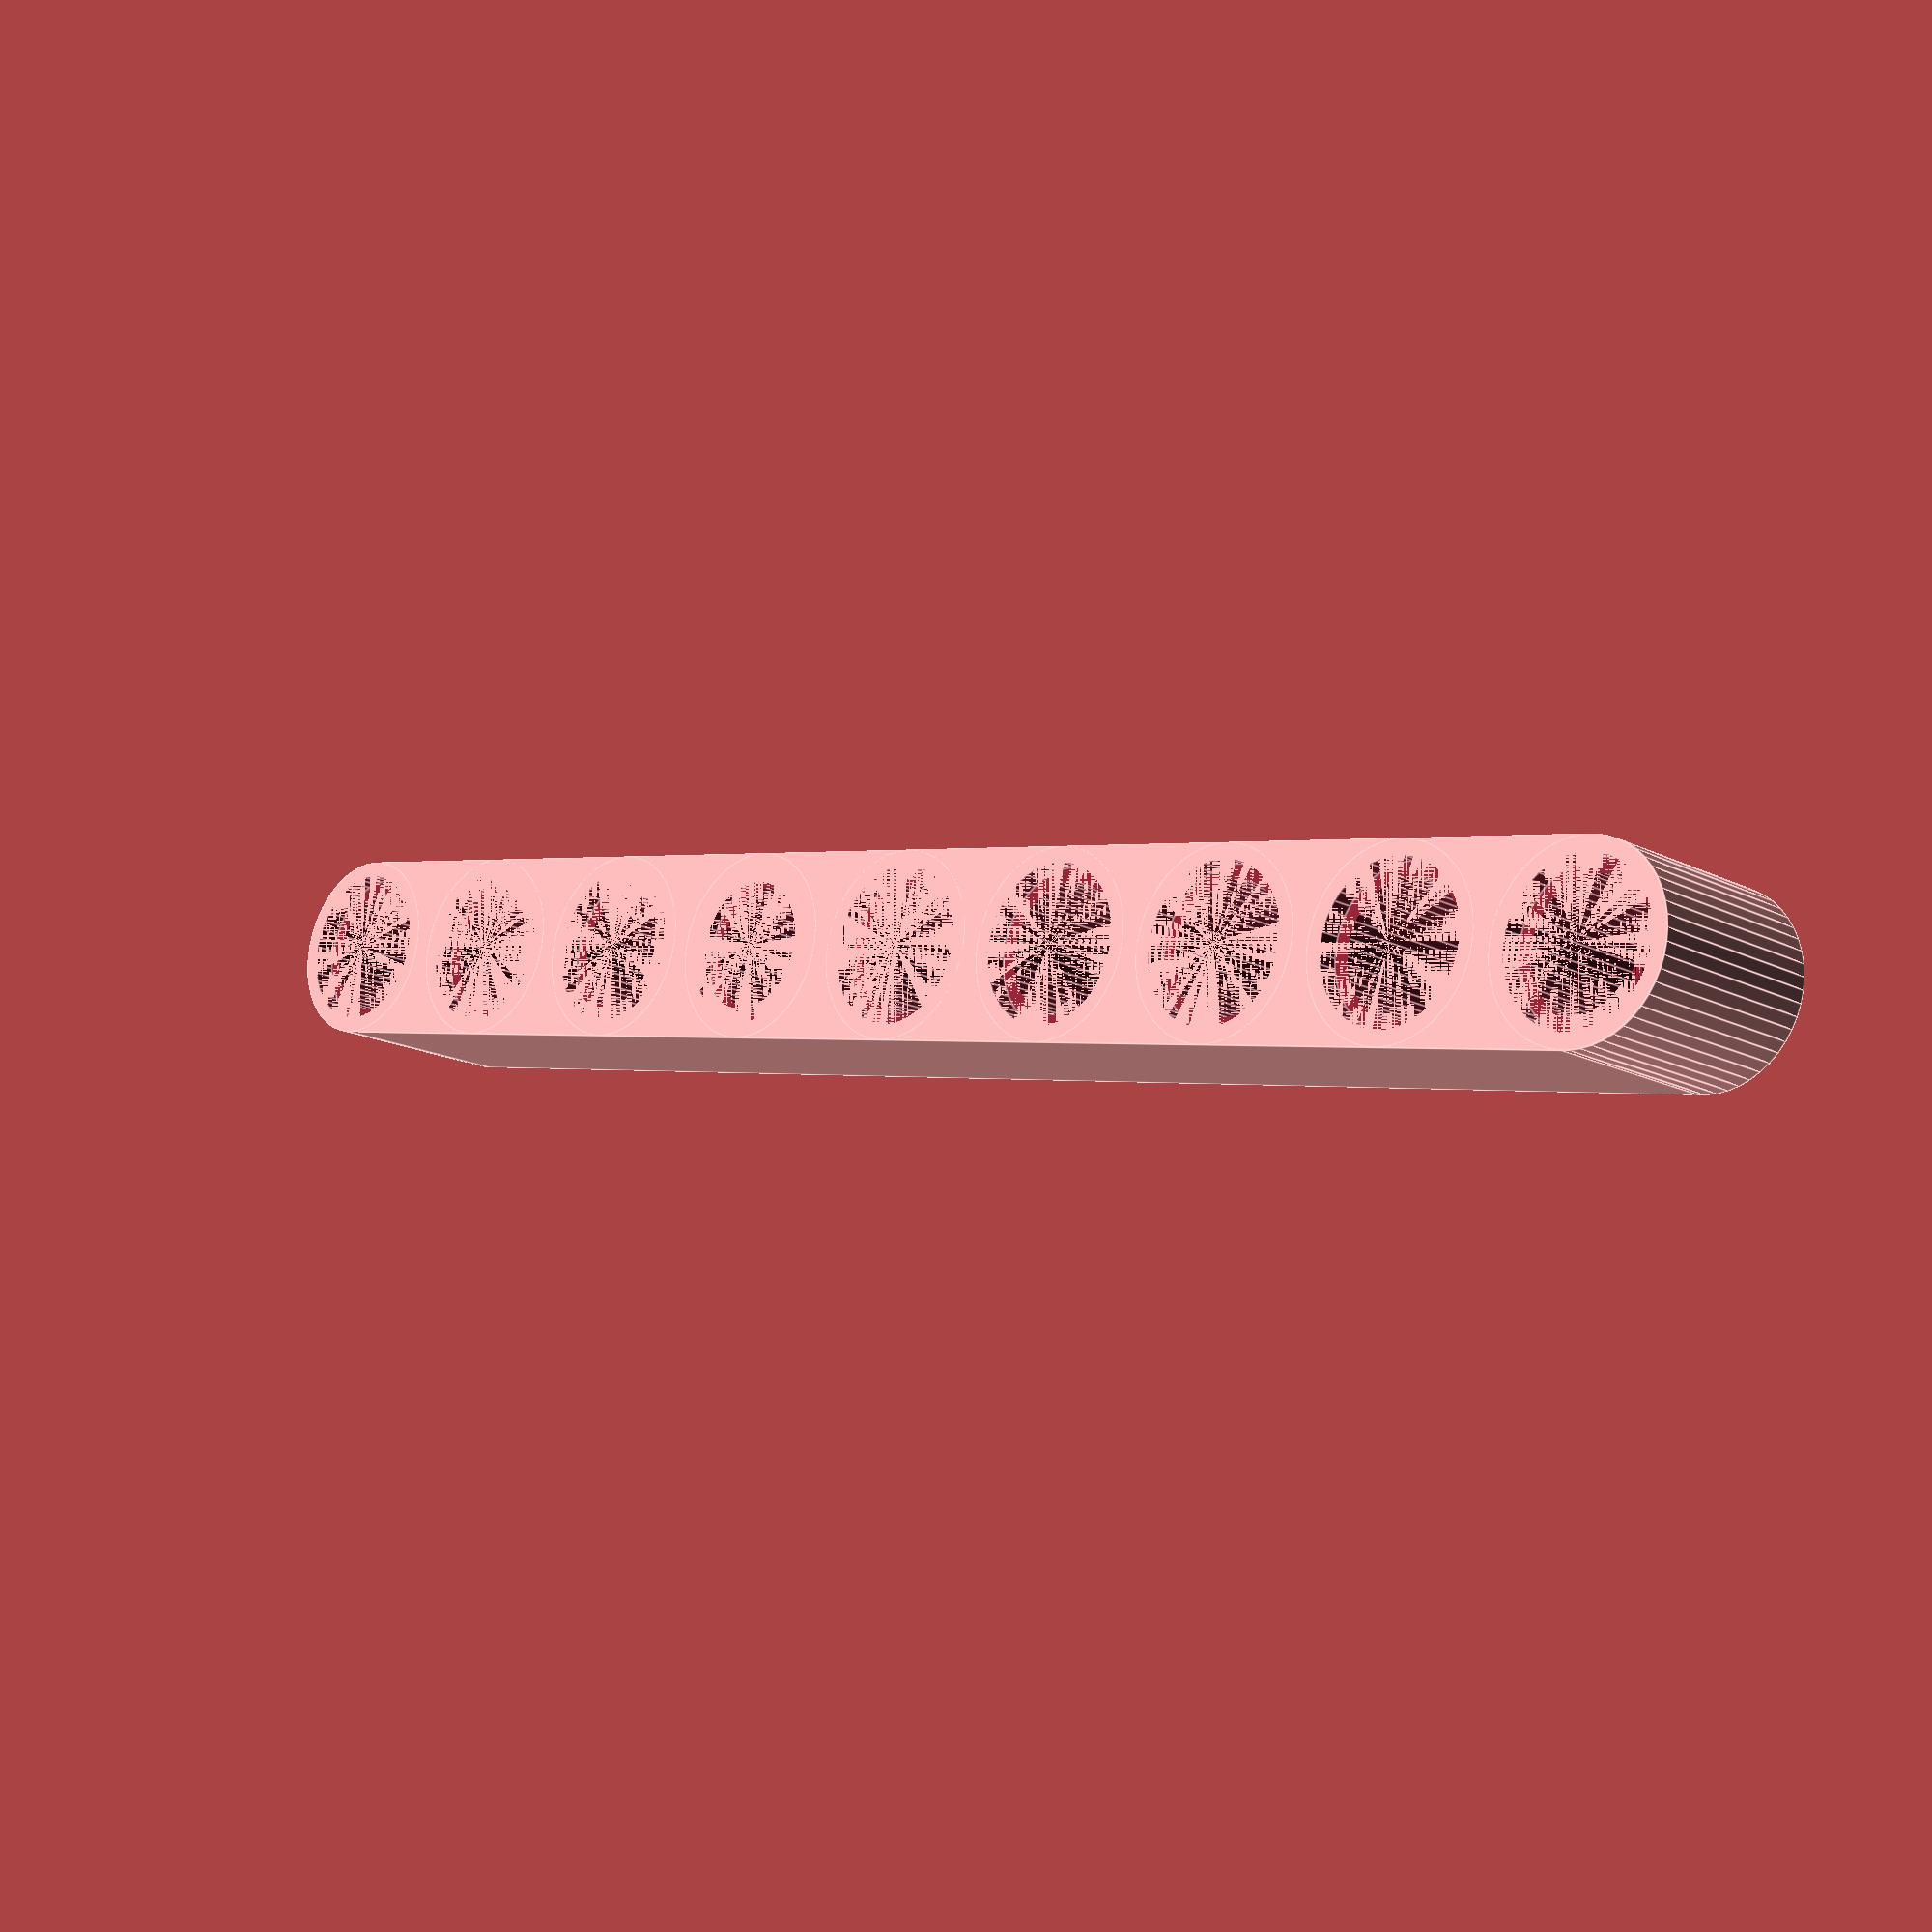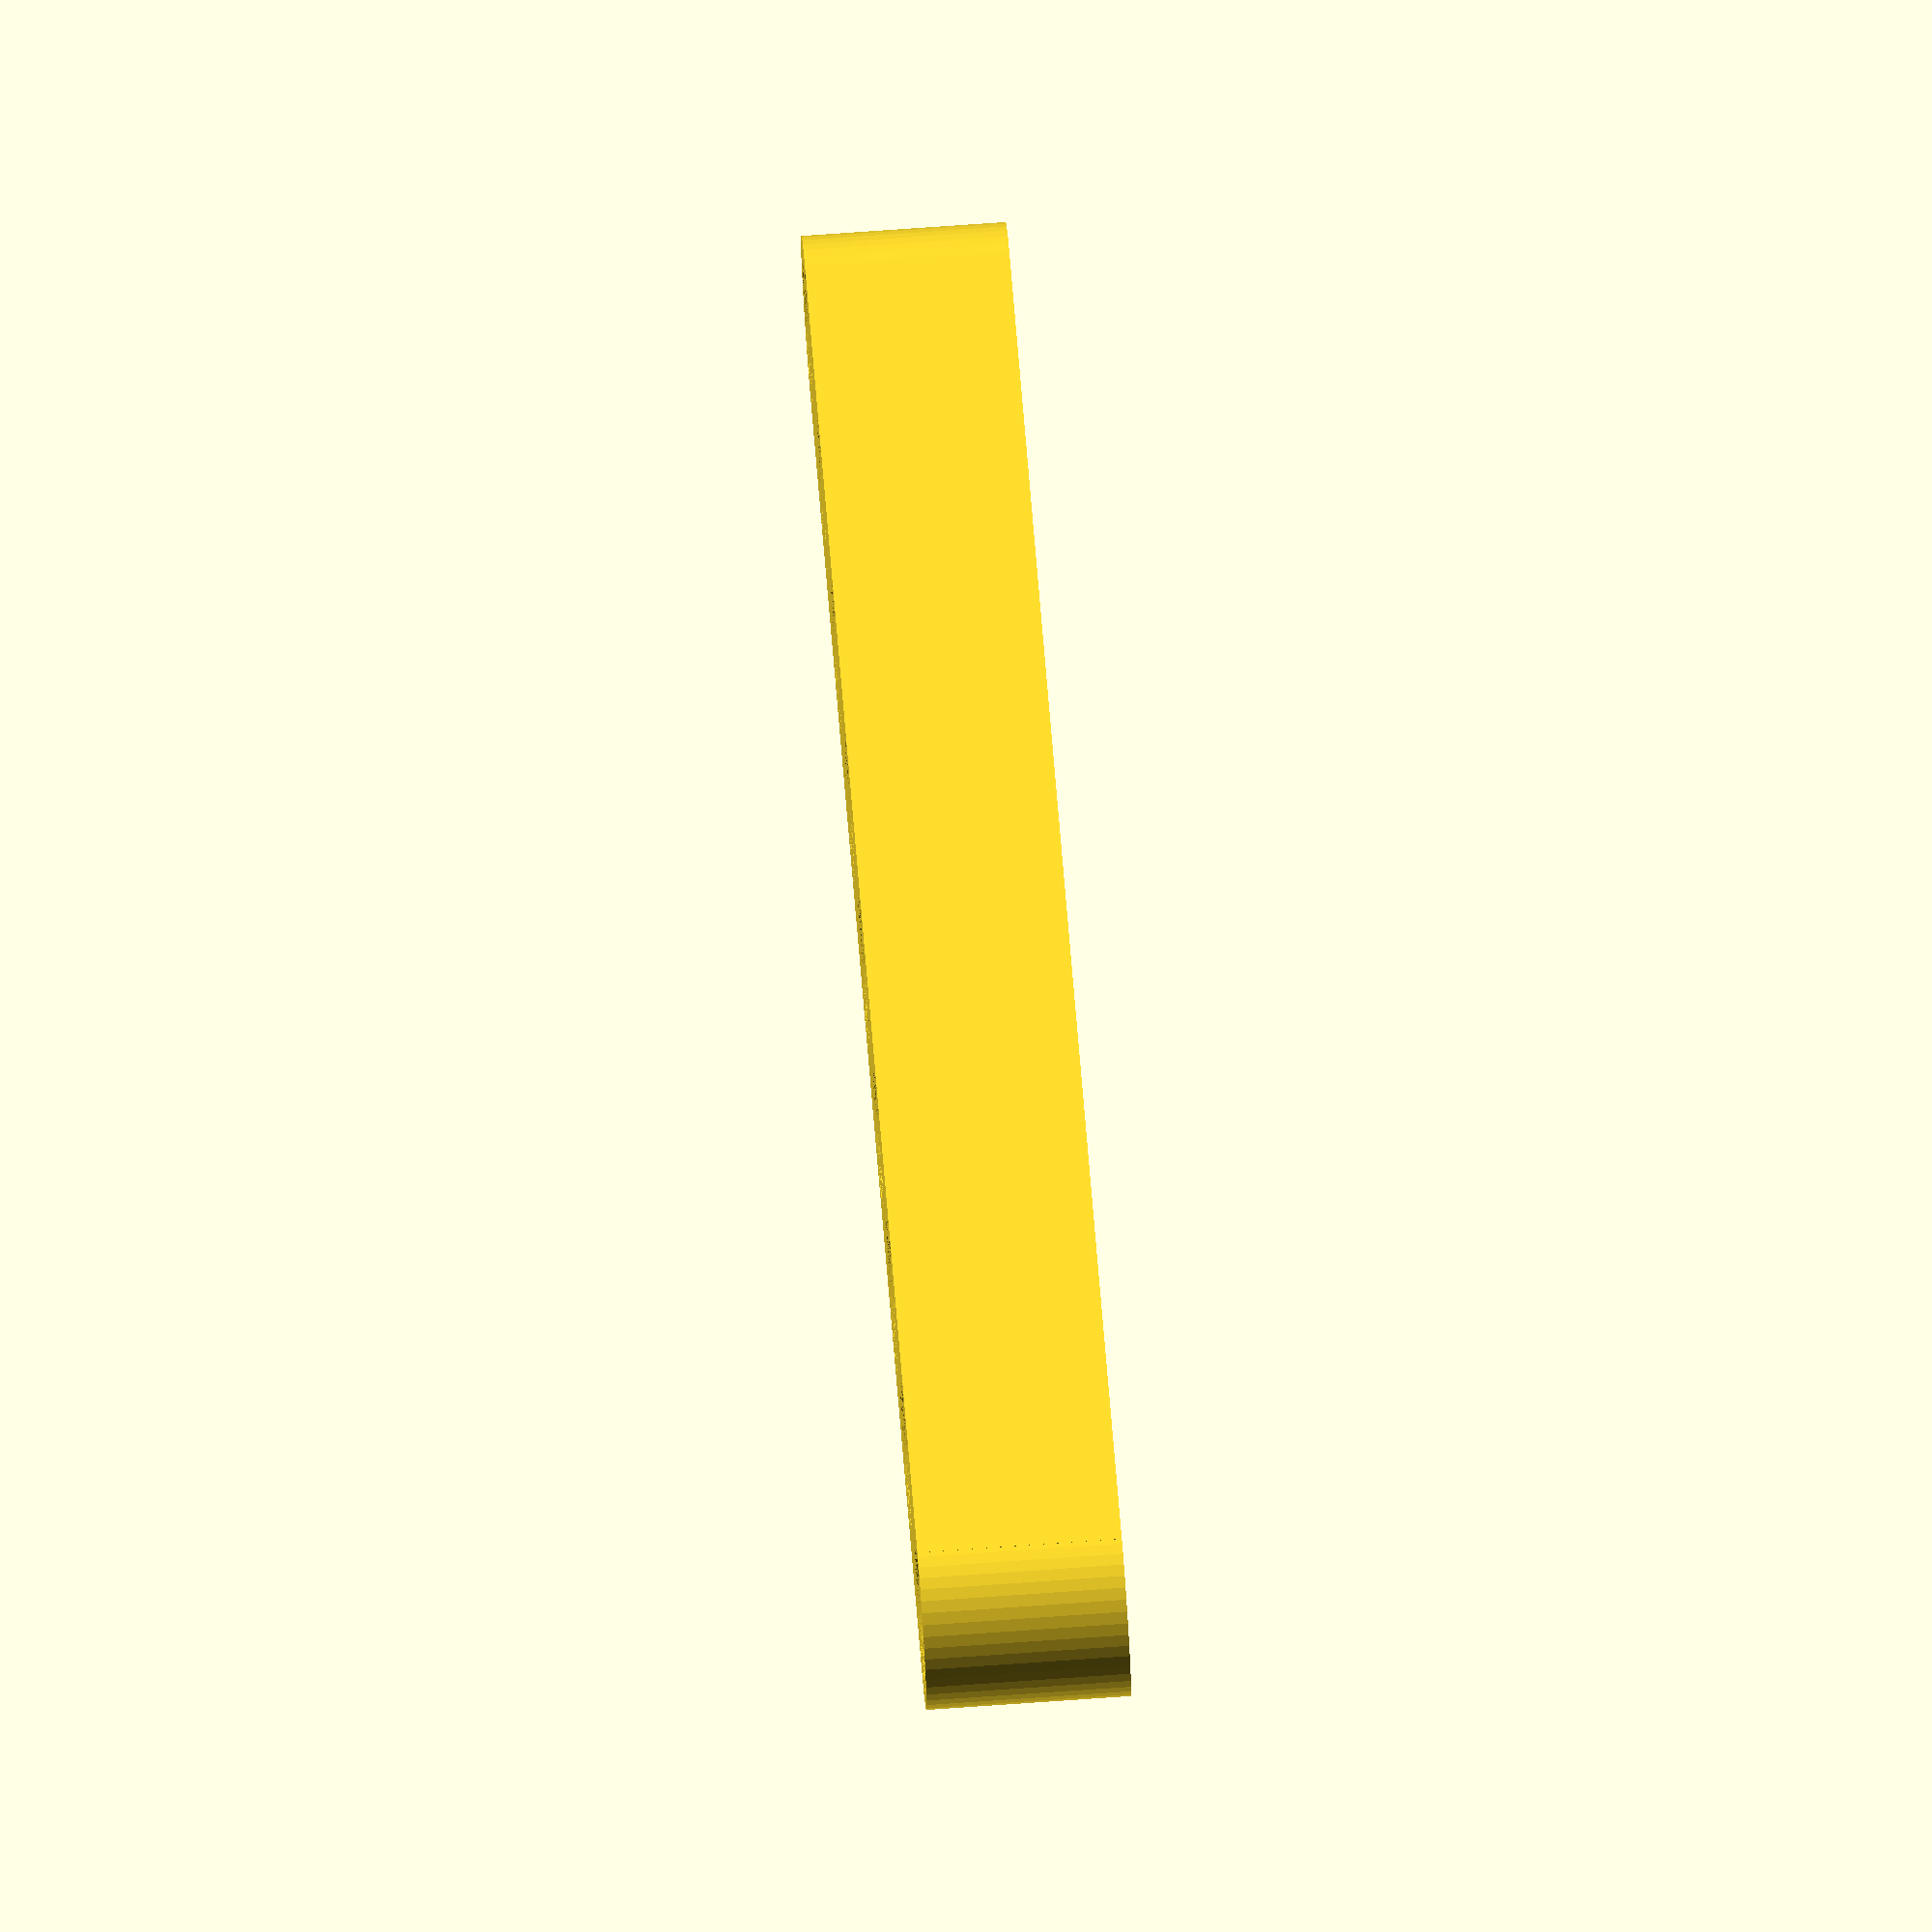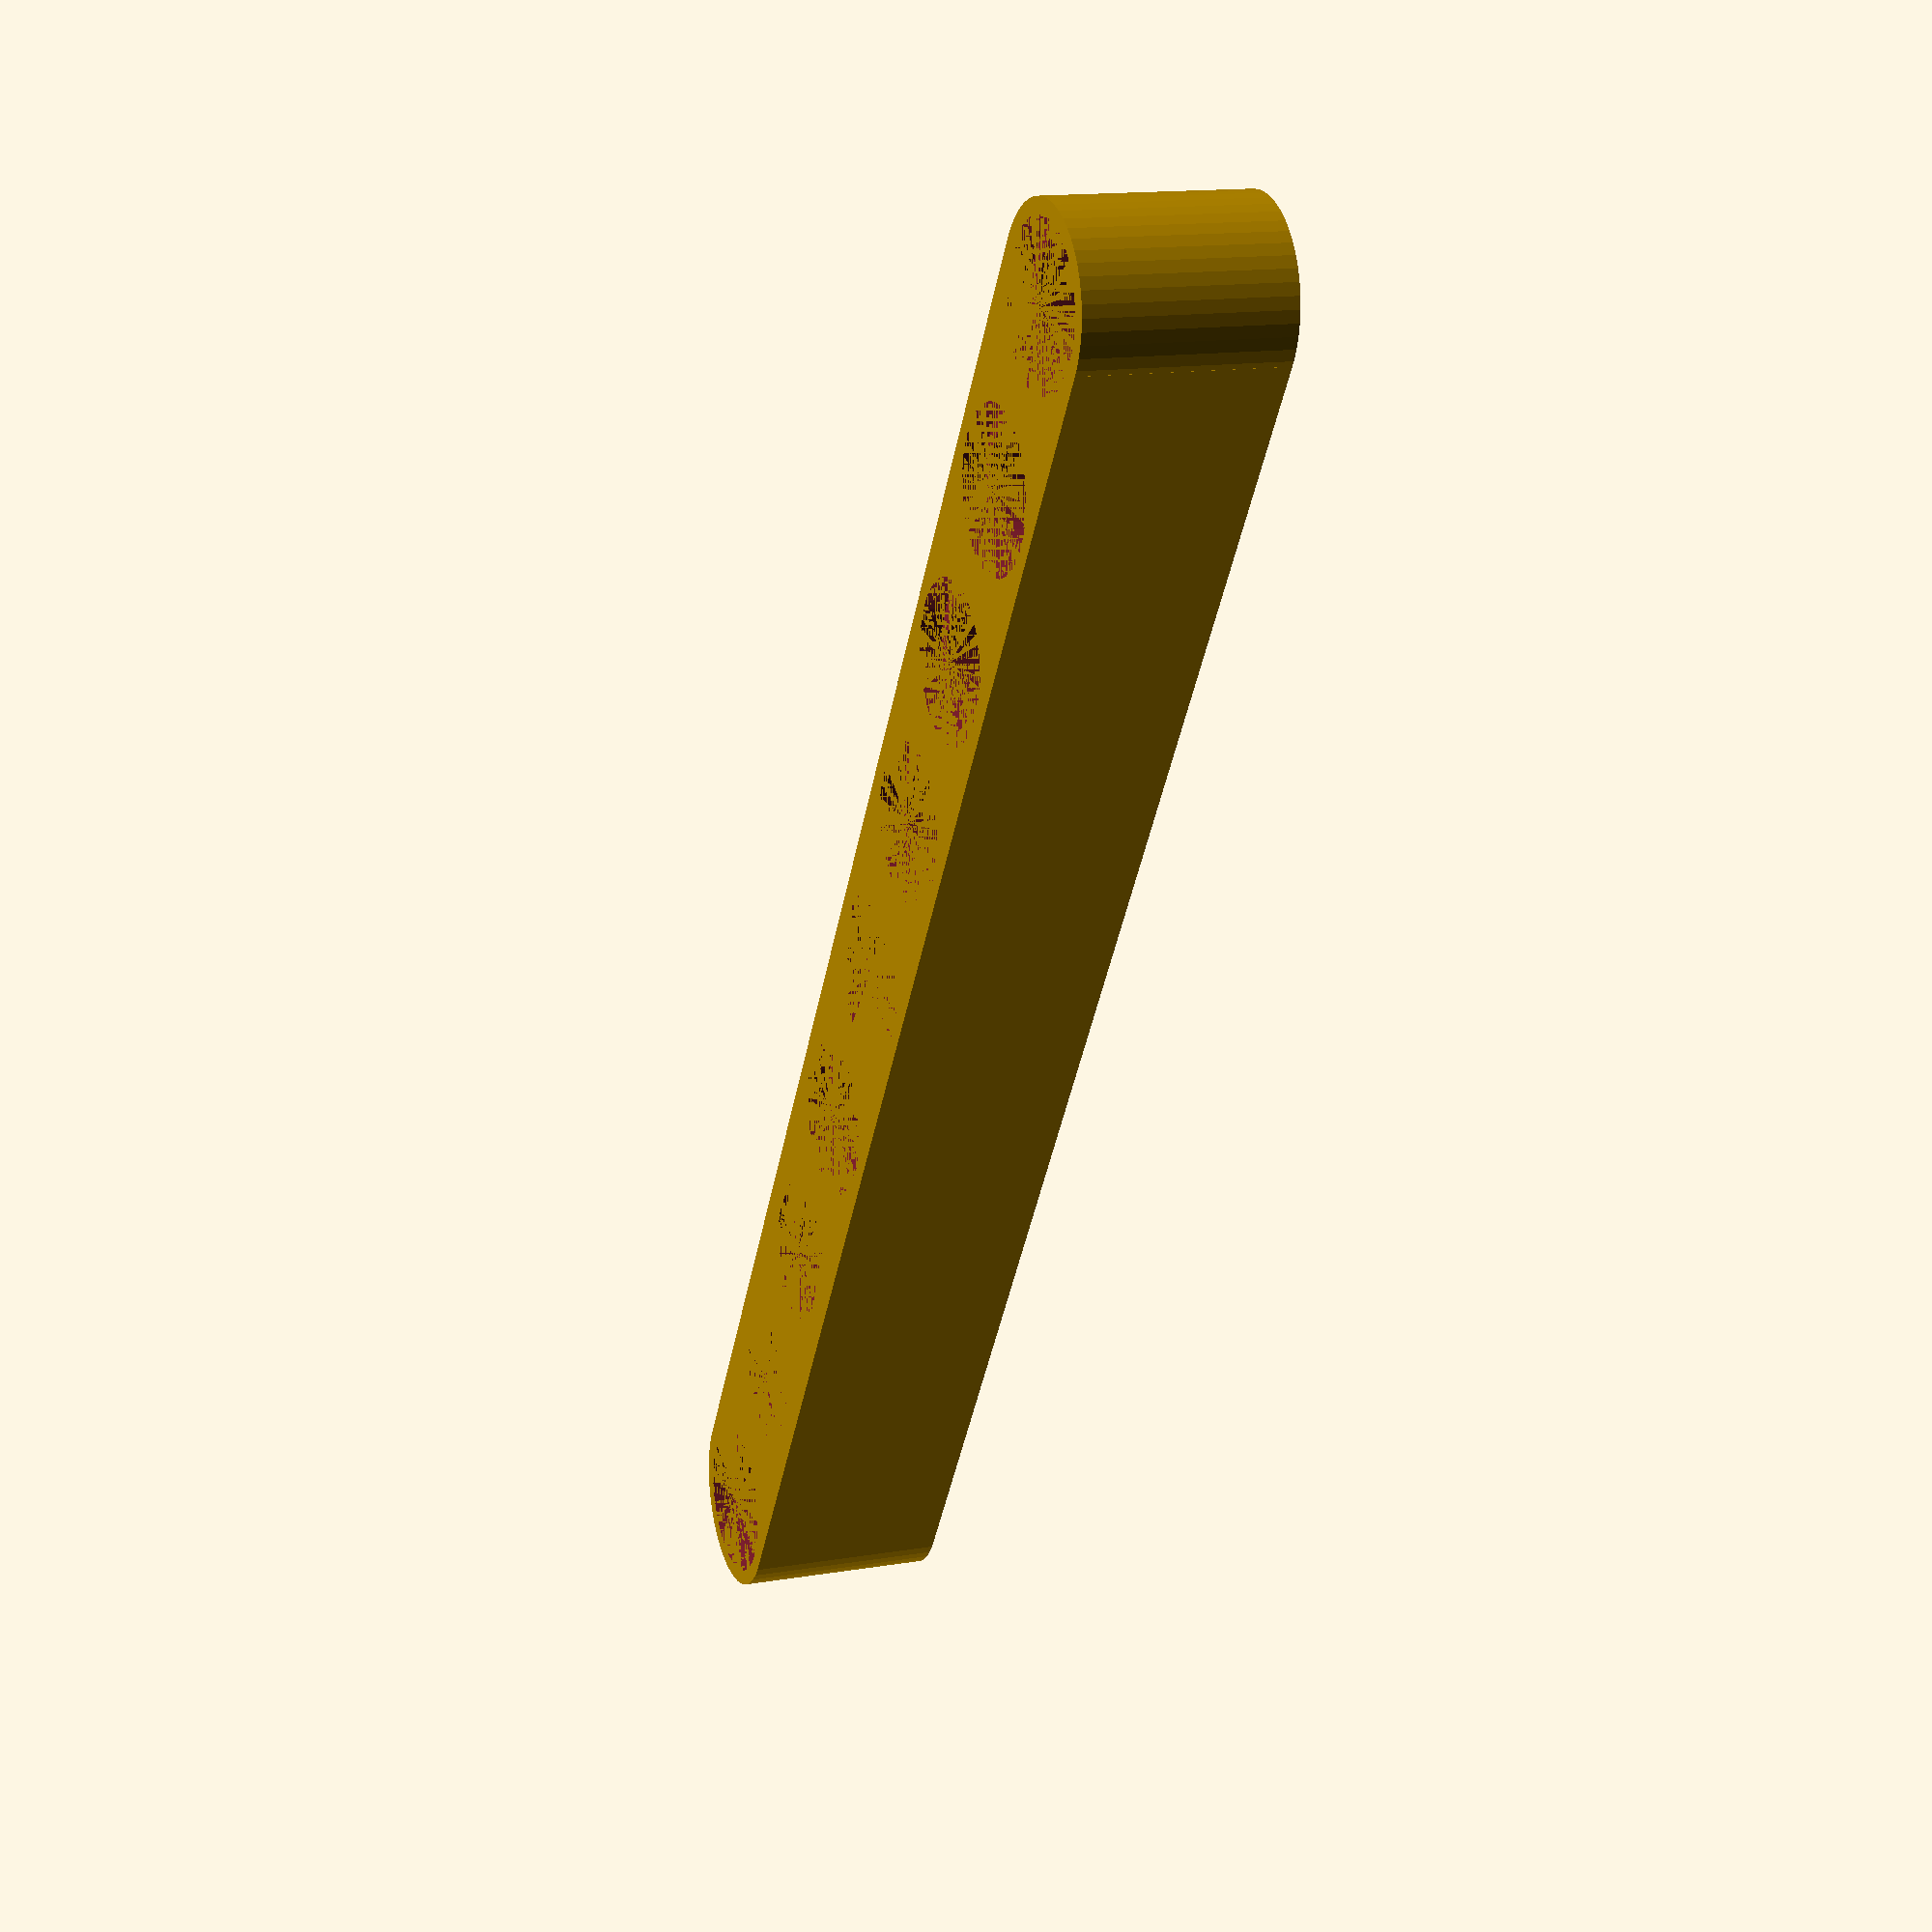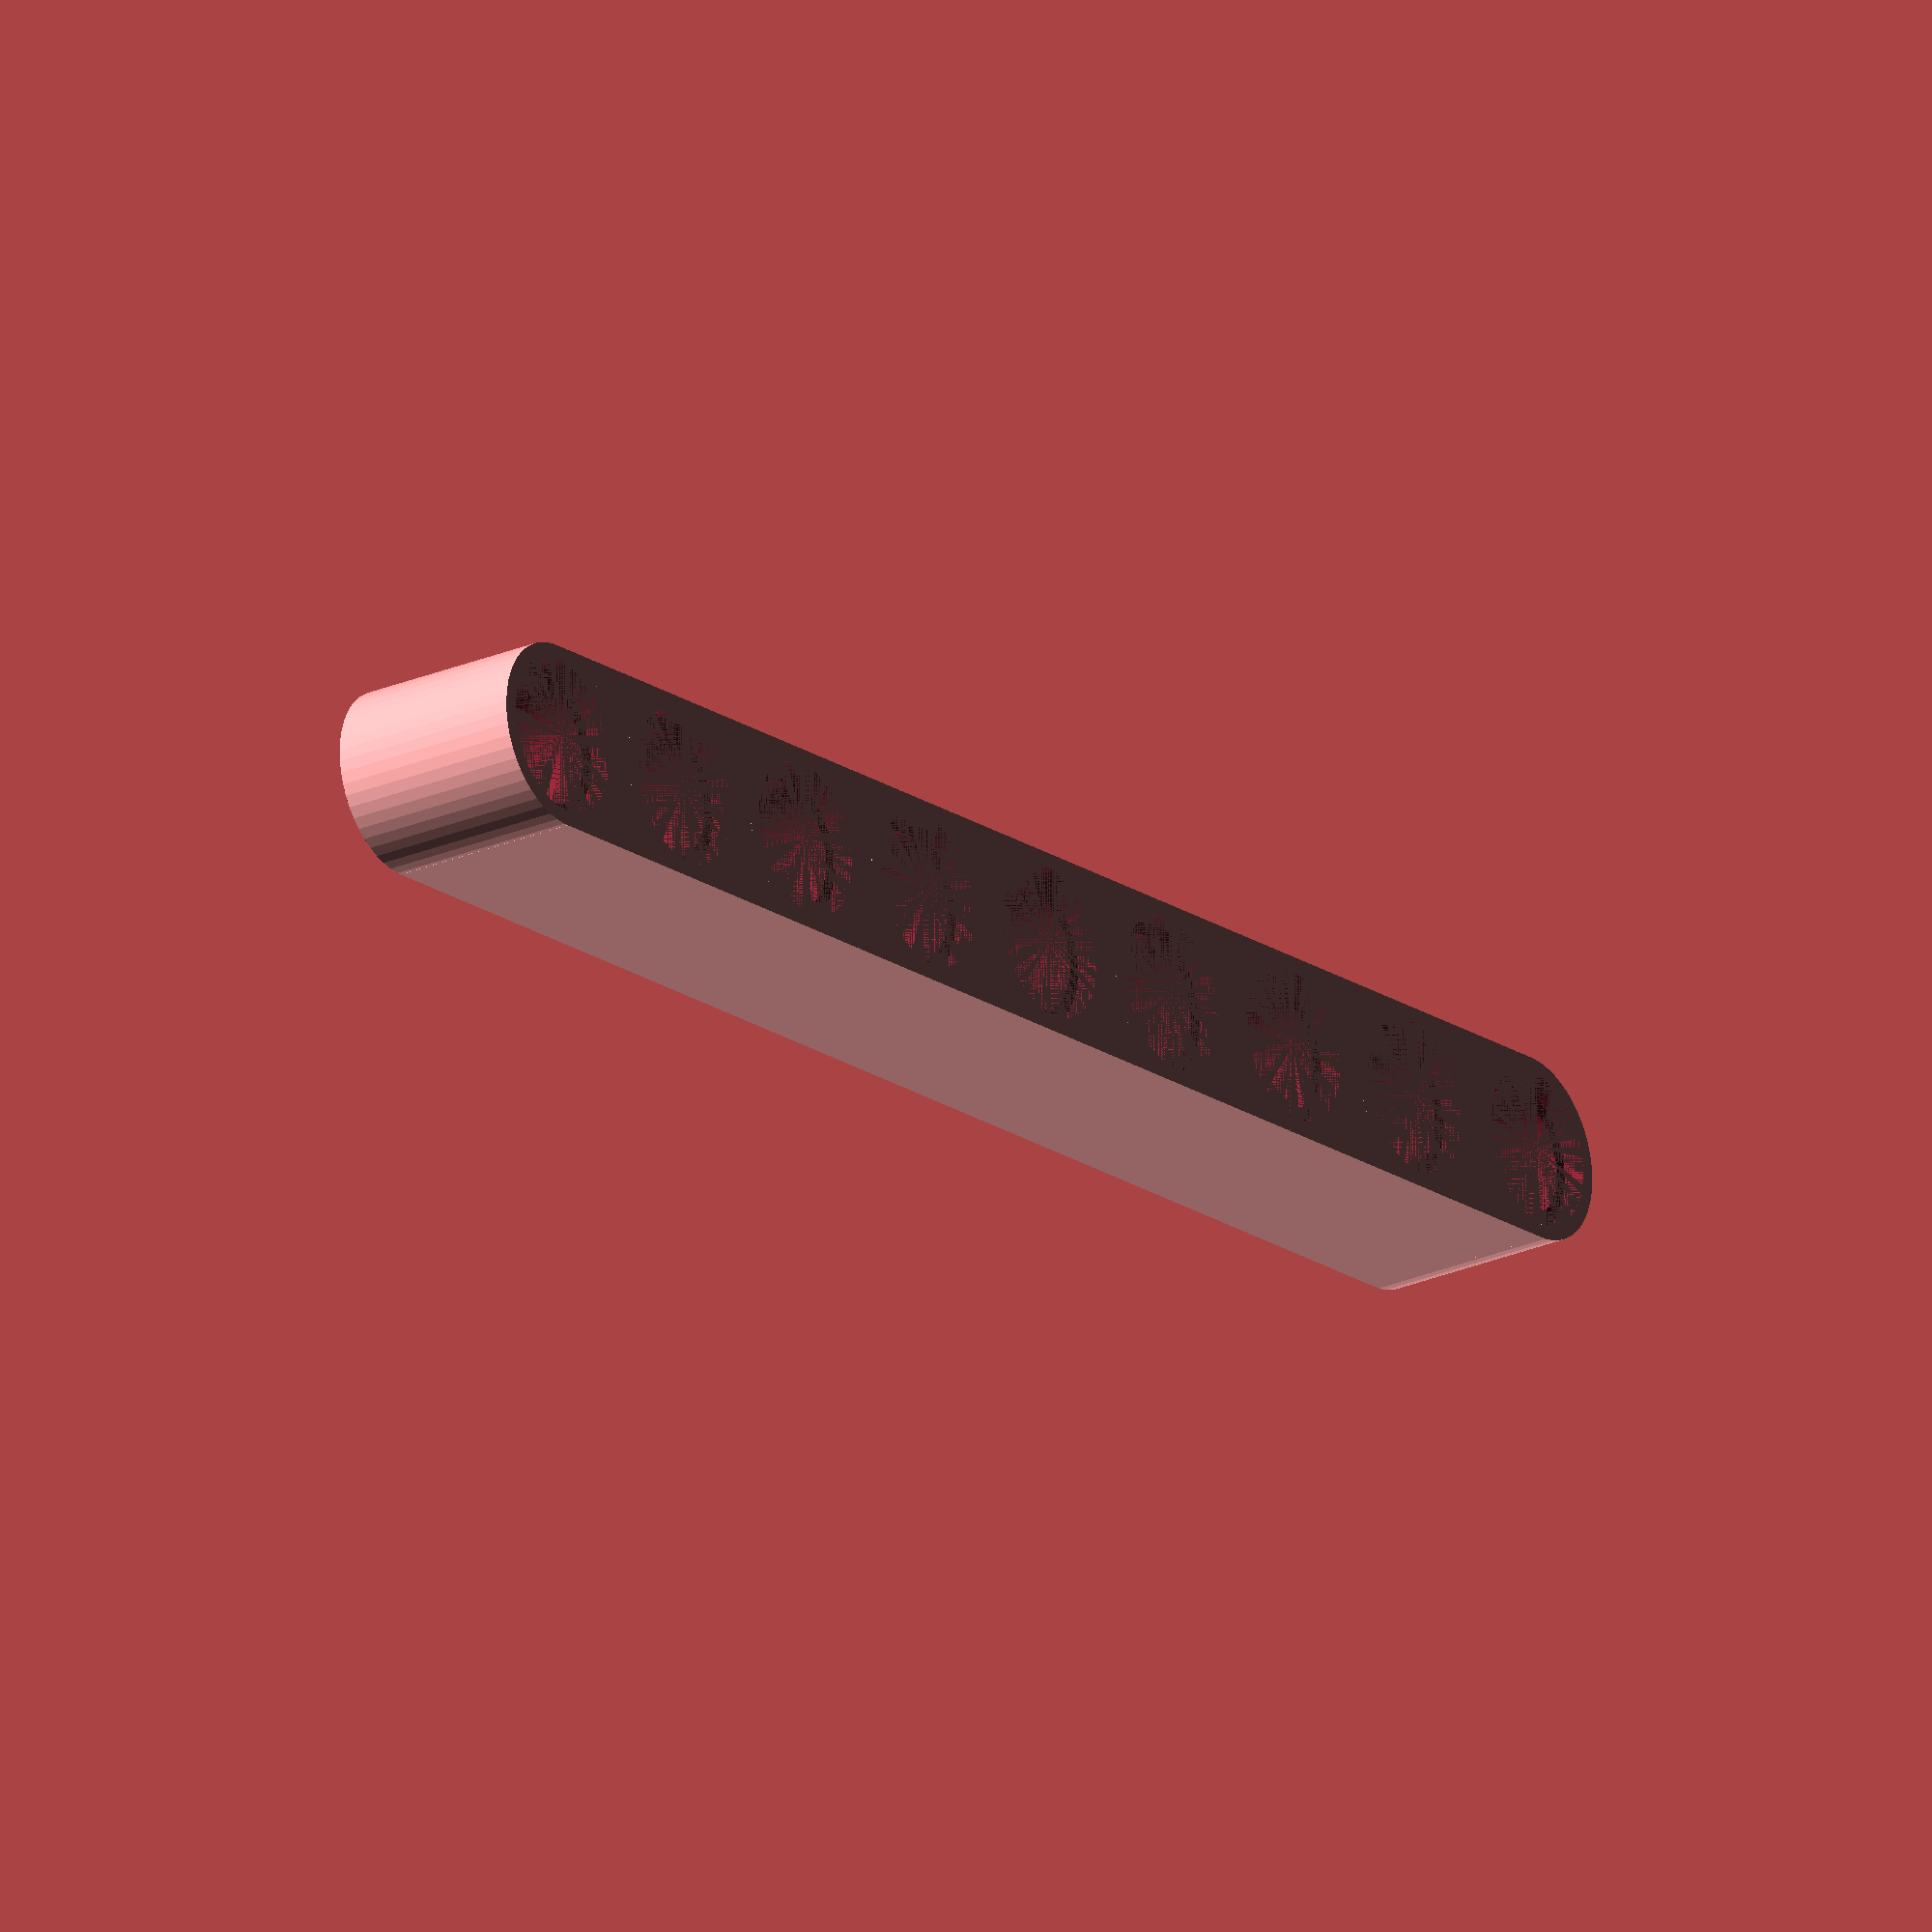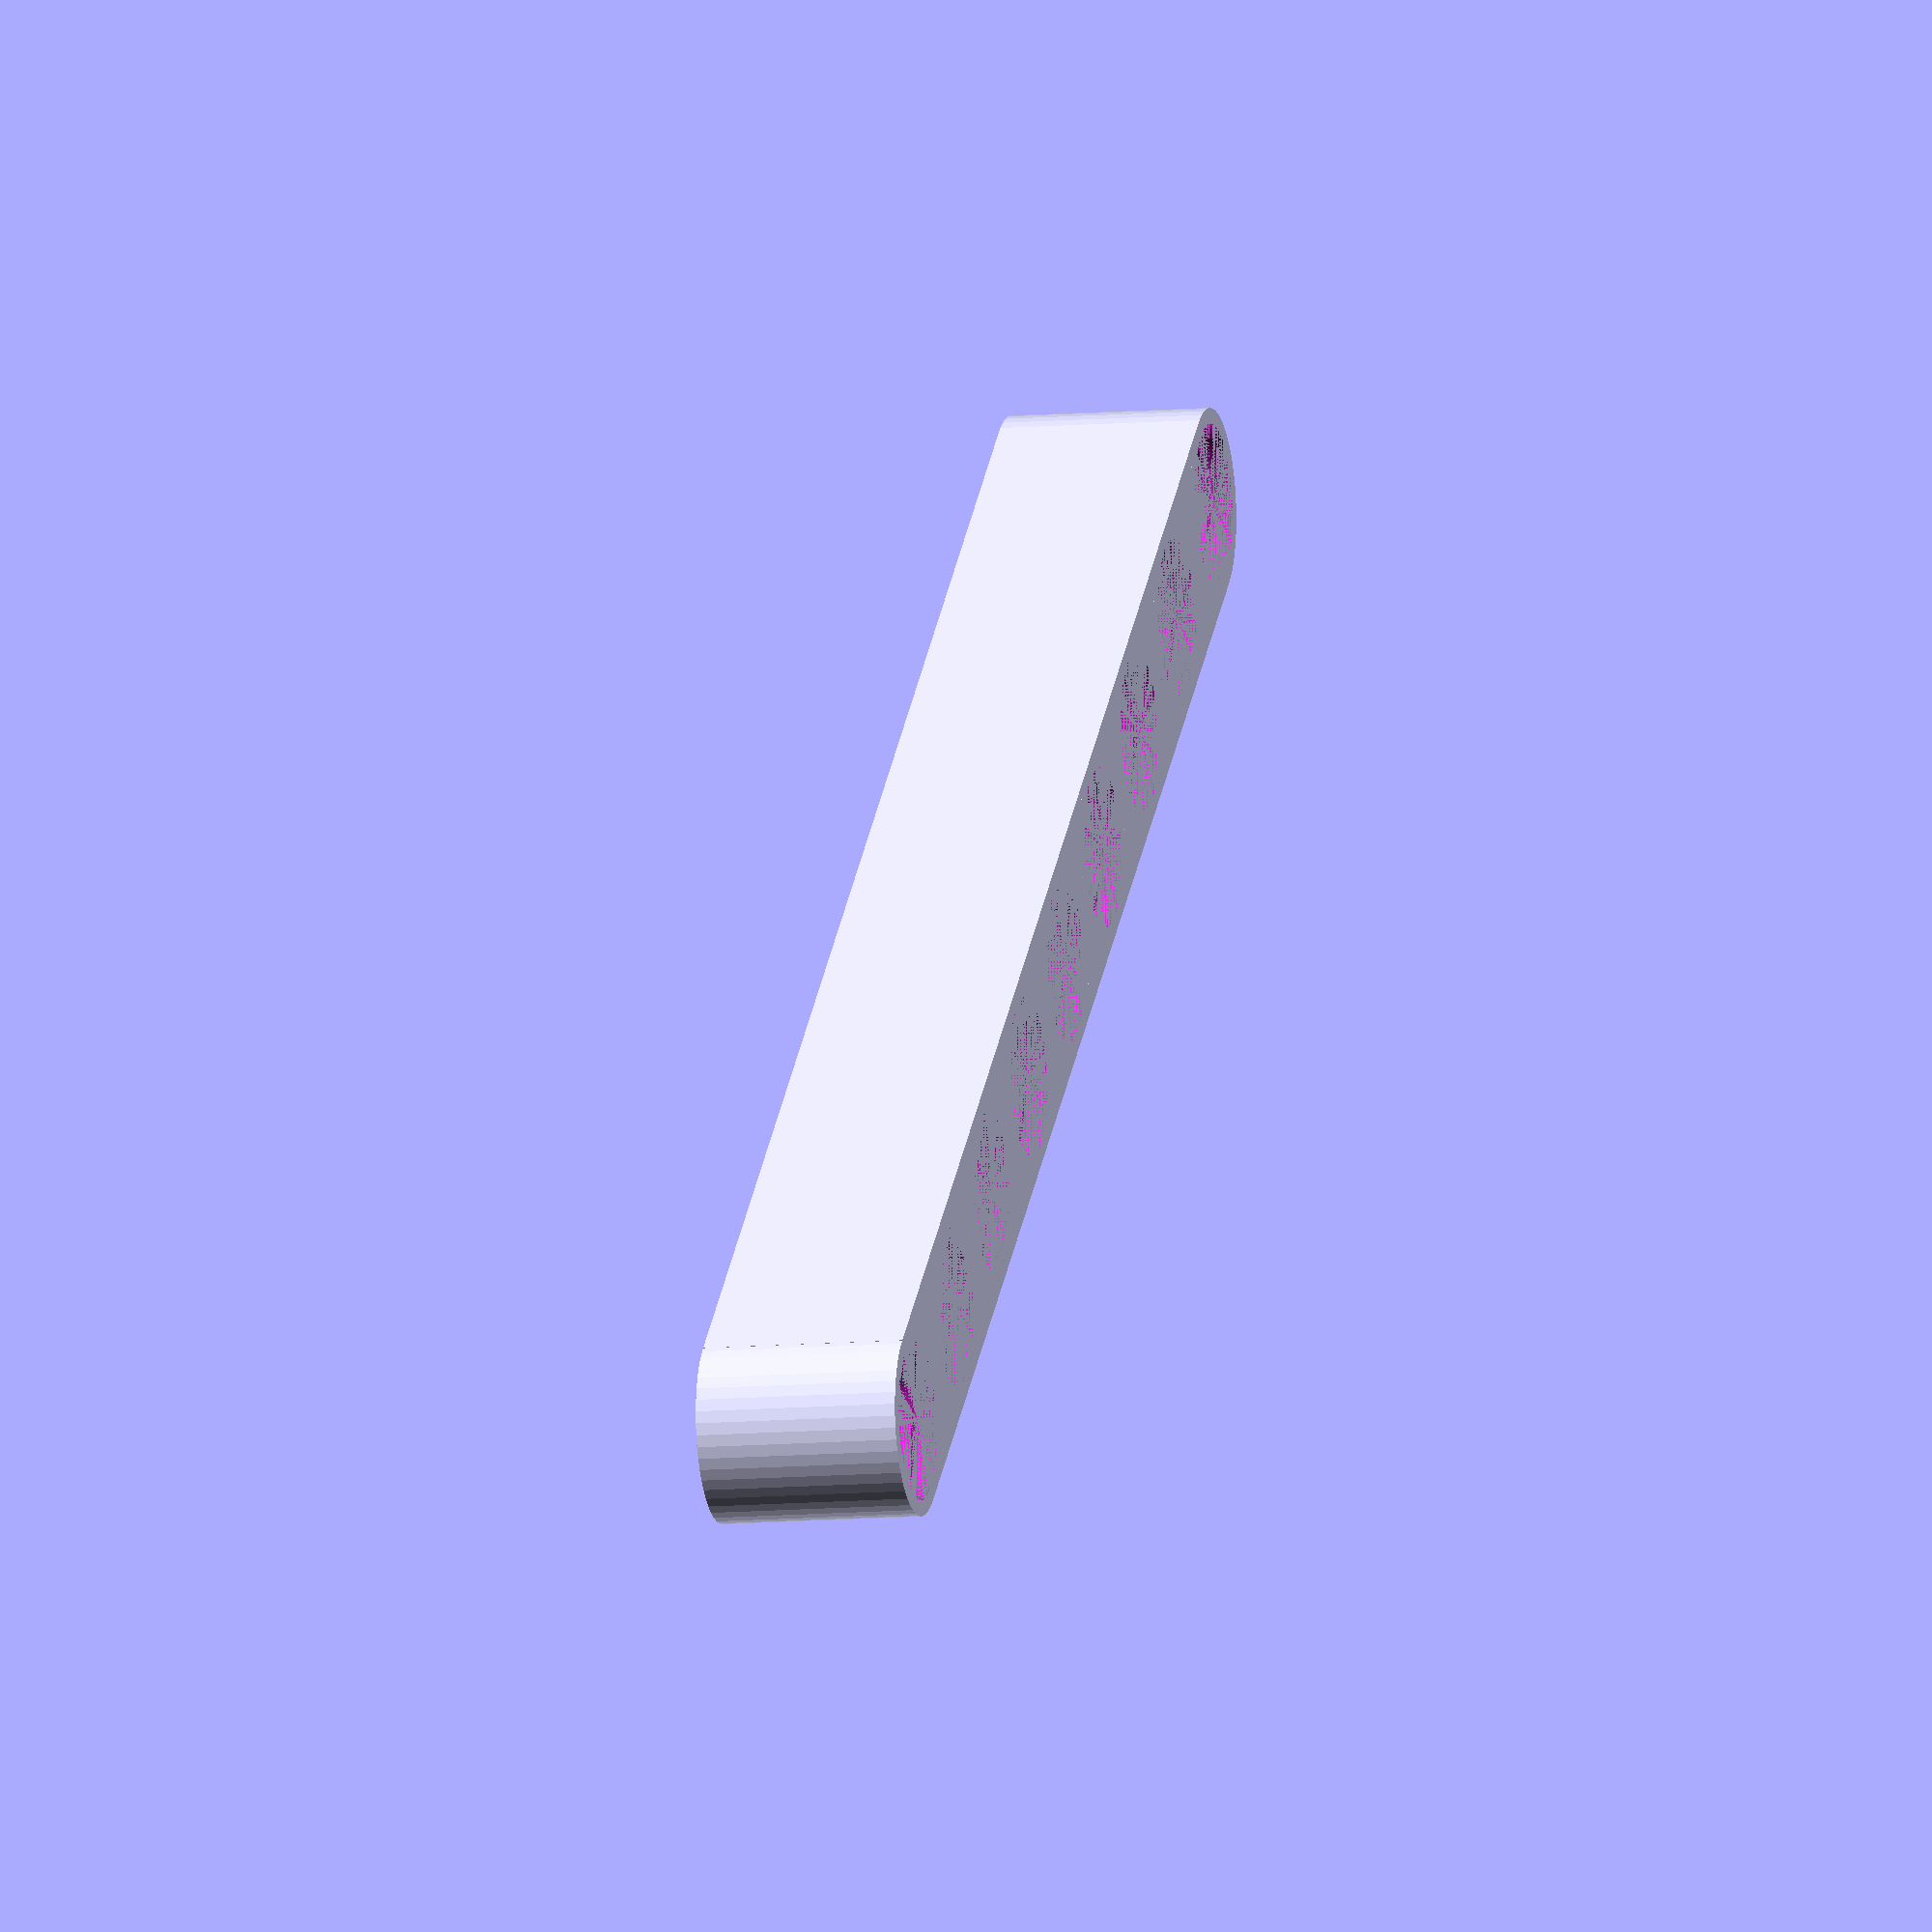
<openscad>
/*      
        Customizable Straight LEGO Technic Beam
        Based on Parametric LEGO Technic Beam by "projunk"
        www.thingiverse.com/thing:203935
        Modified by Steve Medwin
        January 2015
*/
$fn=50*1.0;

// Parameters modified for best print on my Replicator 2 with PLA
Pitch = 8*1.0;
Radius1 = 5.0/2;
Radius2 = 6.1/2;
Height = 7.8*1.0;
Depth = 0.85*1.0;
Width = 7.3*1.0; 

// user parameters
// number of holes =
Holes = 9; // [2:20]

module drawBeam()
{
    Length = (Holes-1) * Pitch;
    difference()
    {
	union()
	{			
            cube([Length, Width, Height]);
            for (i = [1:Holes])
                {
                translate([(i-1)*Pitch, Width/2,0]) 
                cylinder(r=Width/2, h=Height);
                }
	}
        union()
	{
            for (i = [1:Holes])
            {
                translate([(i-1)*Pitch, Width/2,0]) 
                {
                    cylinder(r=Radius2,h=Depth);
                    cylinder(r=Radius1,h=Height);
                    
                    translate([0,0,Height-Depth]) 
                    cylinder(r=Radius2,h=Depth);
                    
                    translate([0,0,Depth])
                    cylinder(h=(Radius2 - Radius1), r1=Radius2, r2=Radius1);
                }
            }
        }
    }
}

drawBeam();


</openscad>
<views>
elev=16.6 azim=11.6 roll=43.5 proj=p view=edges
elev=108.9 azim=201.2 roll=274.1 proj=o view=wireframe
elev=346.1 azim=302.8 roll=69.3 proj=p view=solid
elev=24.5 azim=354.3 roll=305.6 proj=o view=wireframe
elev=9.2 azim=318.0 roll=283.7 proj=o view=wireframe
</views>
